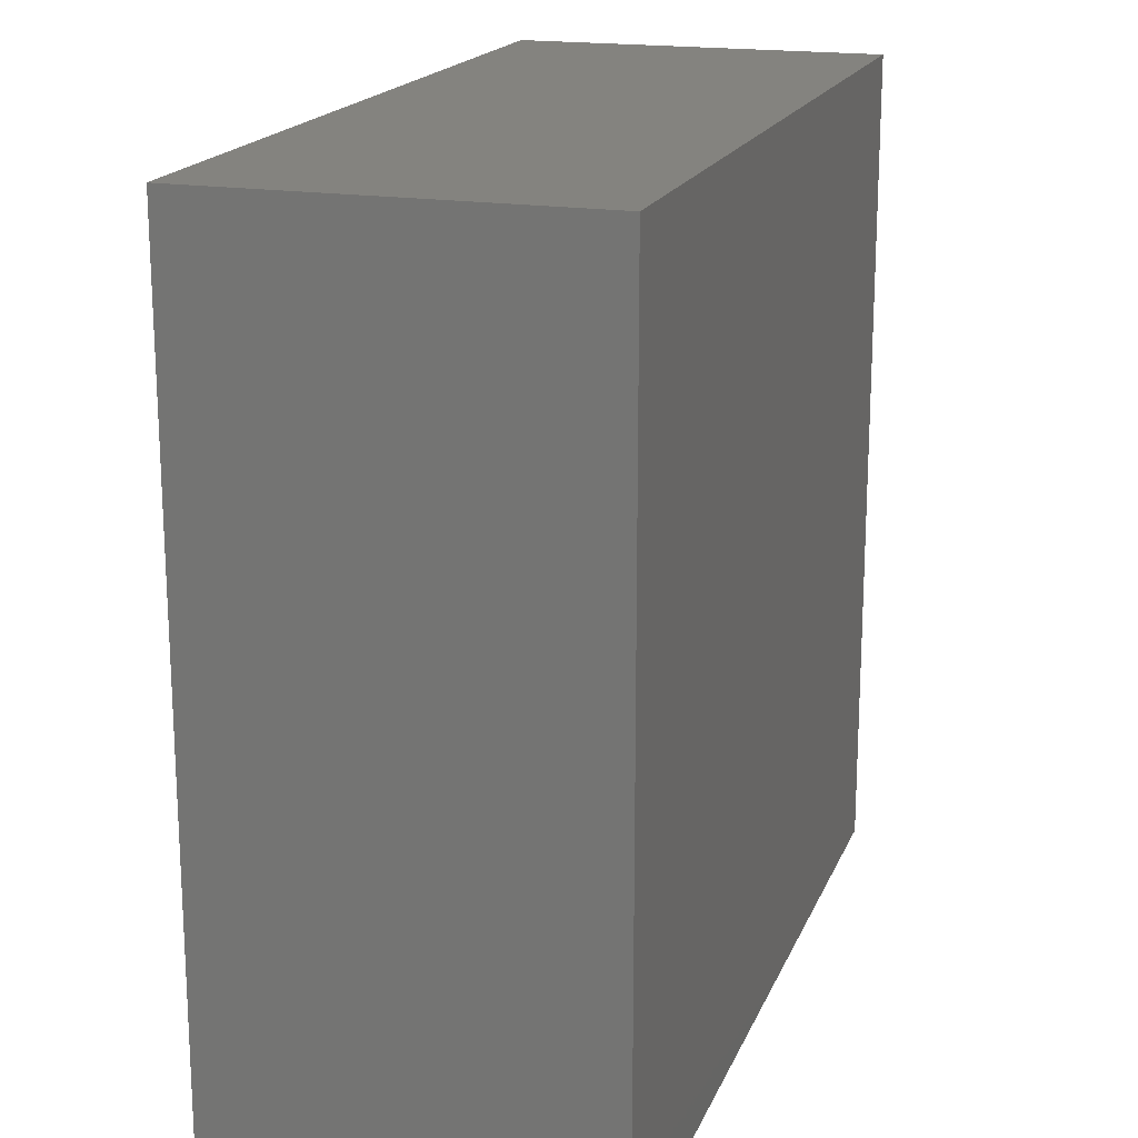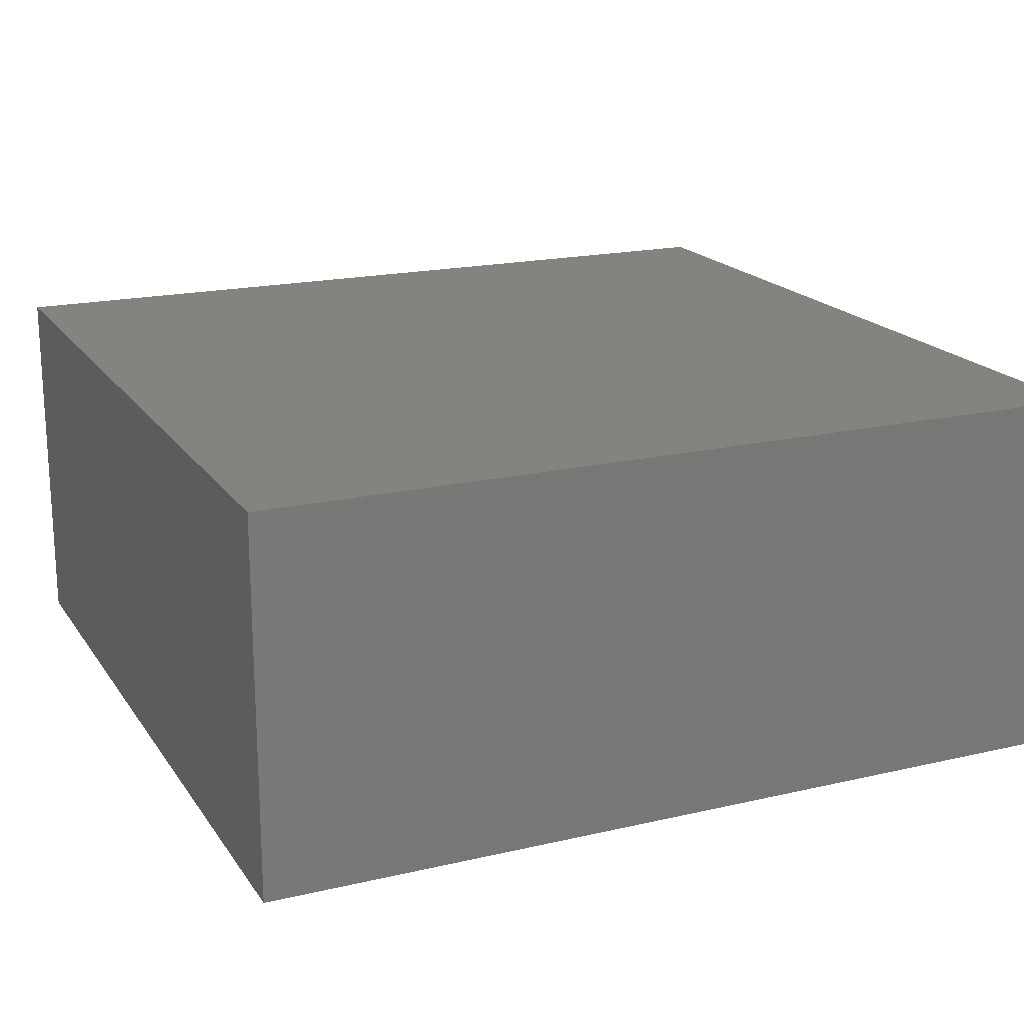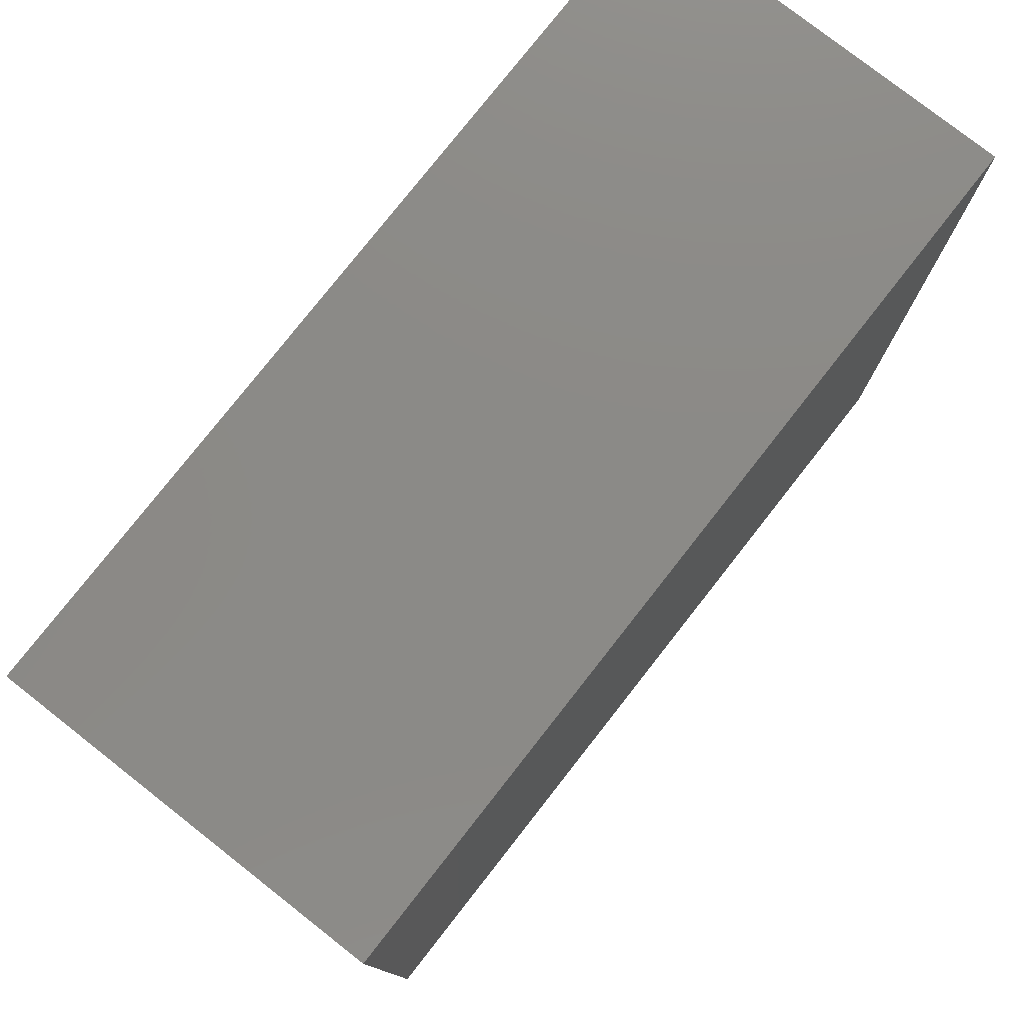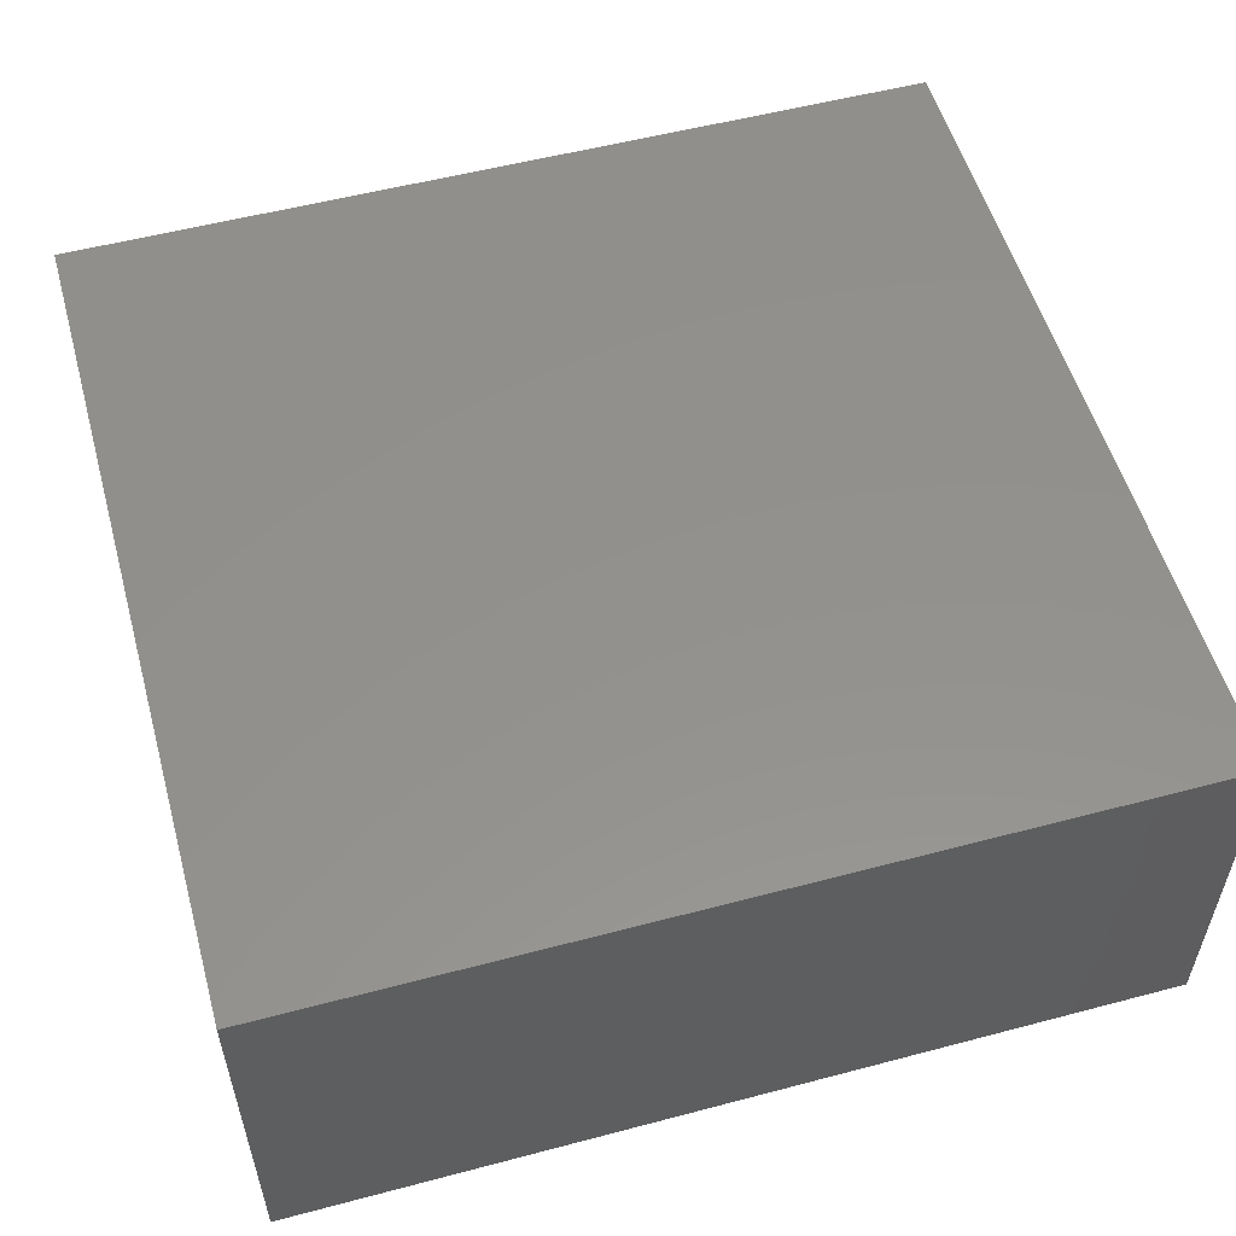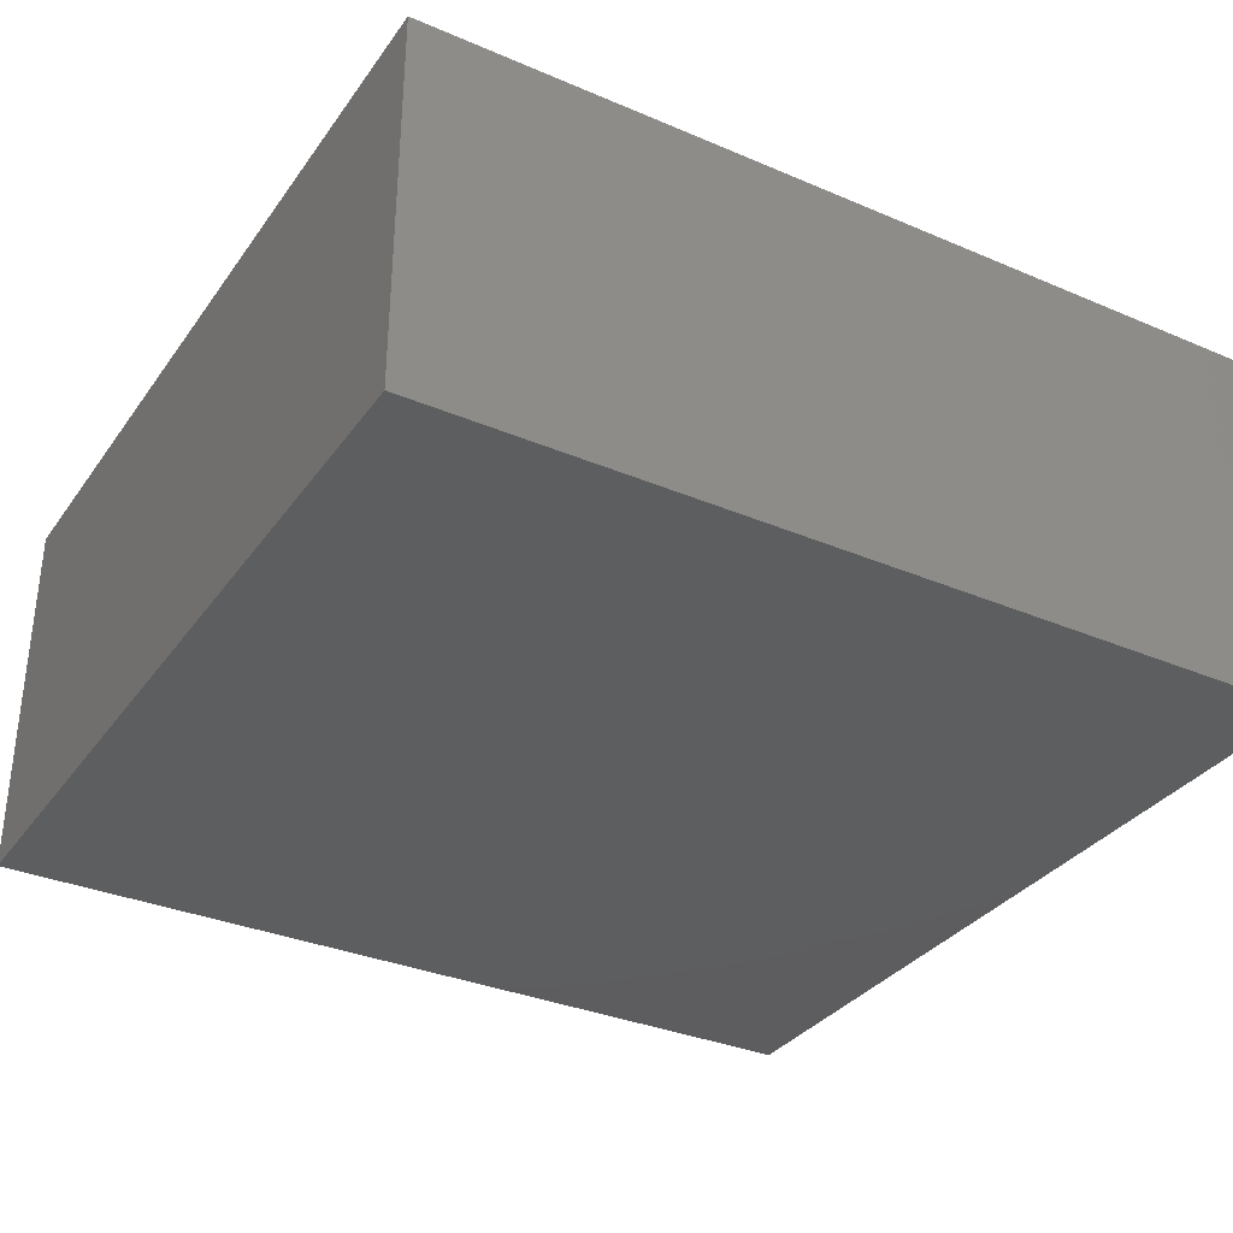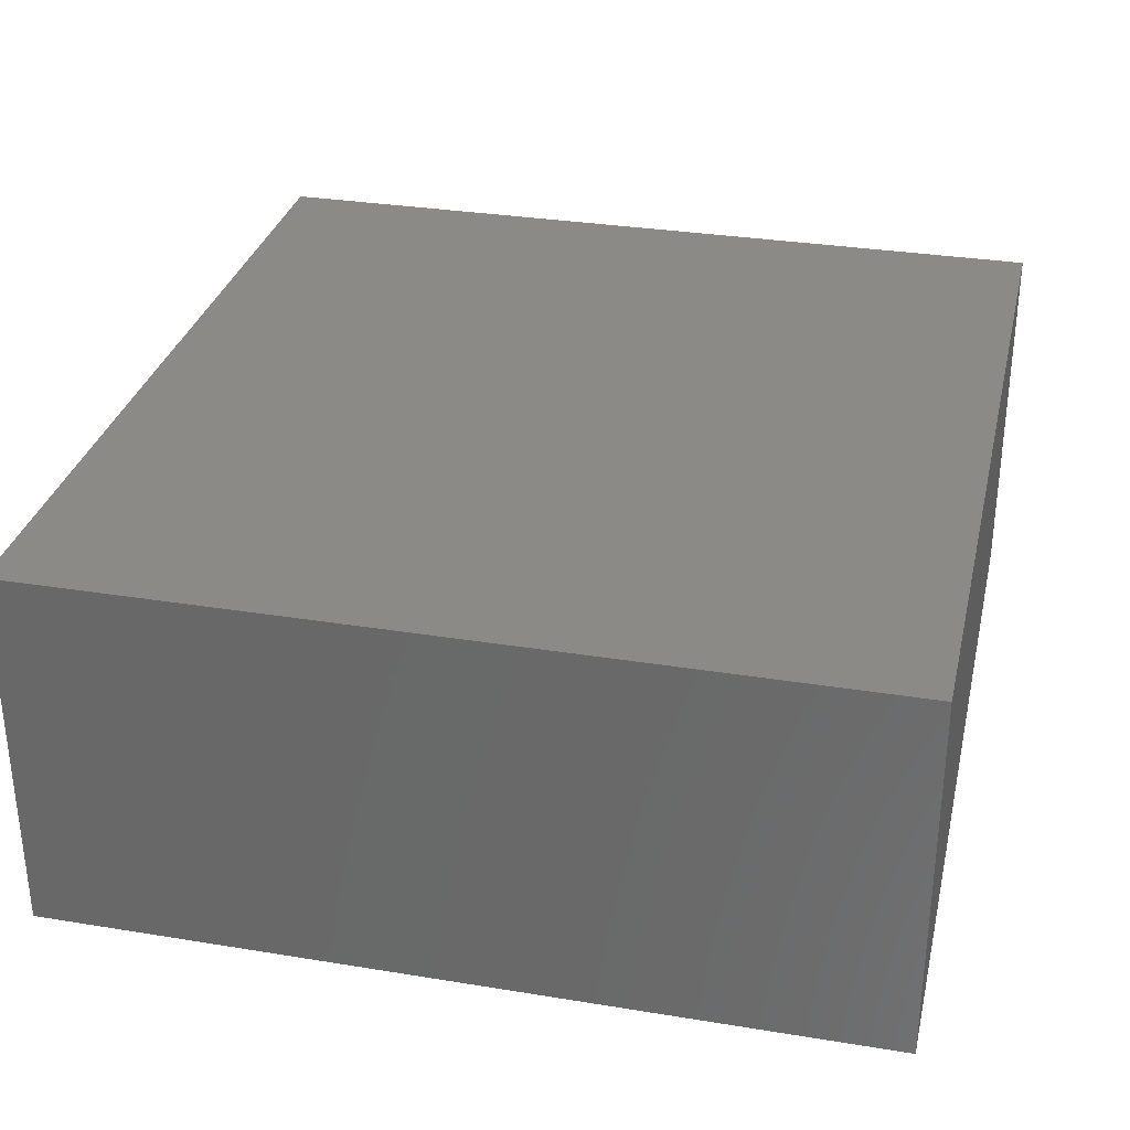
<metadata>
{"format":"stl","ext":"stl","renderer":"f3d","projection":"perspective","resolution":1024,"background":"white","views":[{"elev":18.3,"azim":107.5,"up":"+Z"},{"elev":18.7,"azim":156.0,"up":"+Y"},{"elev":78.2,"azim":128.1,"up":"+Z"},{"elev":54.7,"azim":-15.6,"up":"+Y"},{"elev":-33.4,"azim":149.8,"up":"+Y"},{"elev":31.5,"azim":103.0,"up":"+Y"}]}
</metadata>
<code>
# stl→obj: 8 verts, 12 faces
v -0.5699 0.000408 -0.4677
v -0.5699 0.000408 0.6138
v -0.5699 0.4891 0.6138
v -0.5699 0.4891 -0.4677
v 0.5555 0.4891 0.6138
v 0.5555 0.4891 -0.4677
v 0.5555 0.000408 0.6138
v 0.5555 0.000408 -0.4677
f 1 2 3
f 1 3 4
f 5 6 4
f 5 4 3
f 5 3 2
f 5 2 7
f 8 7 2
f 8 2 1
f 8 1 4
f 8 4 6
f 8 6 5
f 8 5 7

</code>
